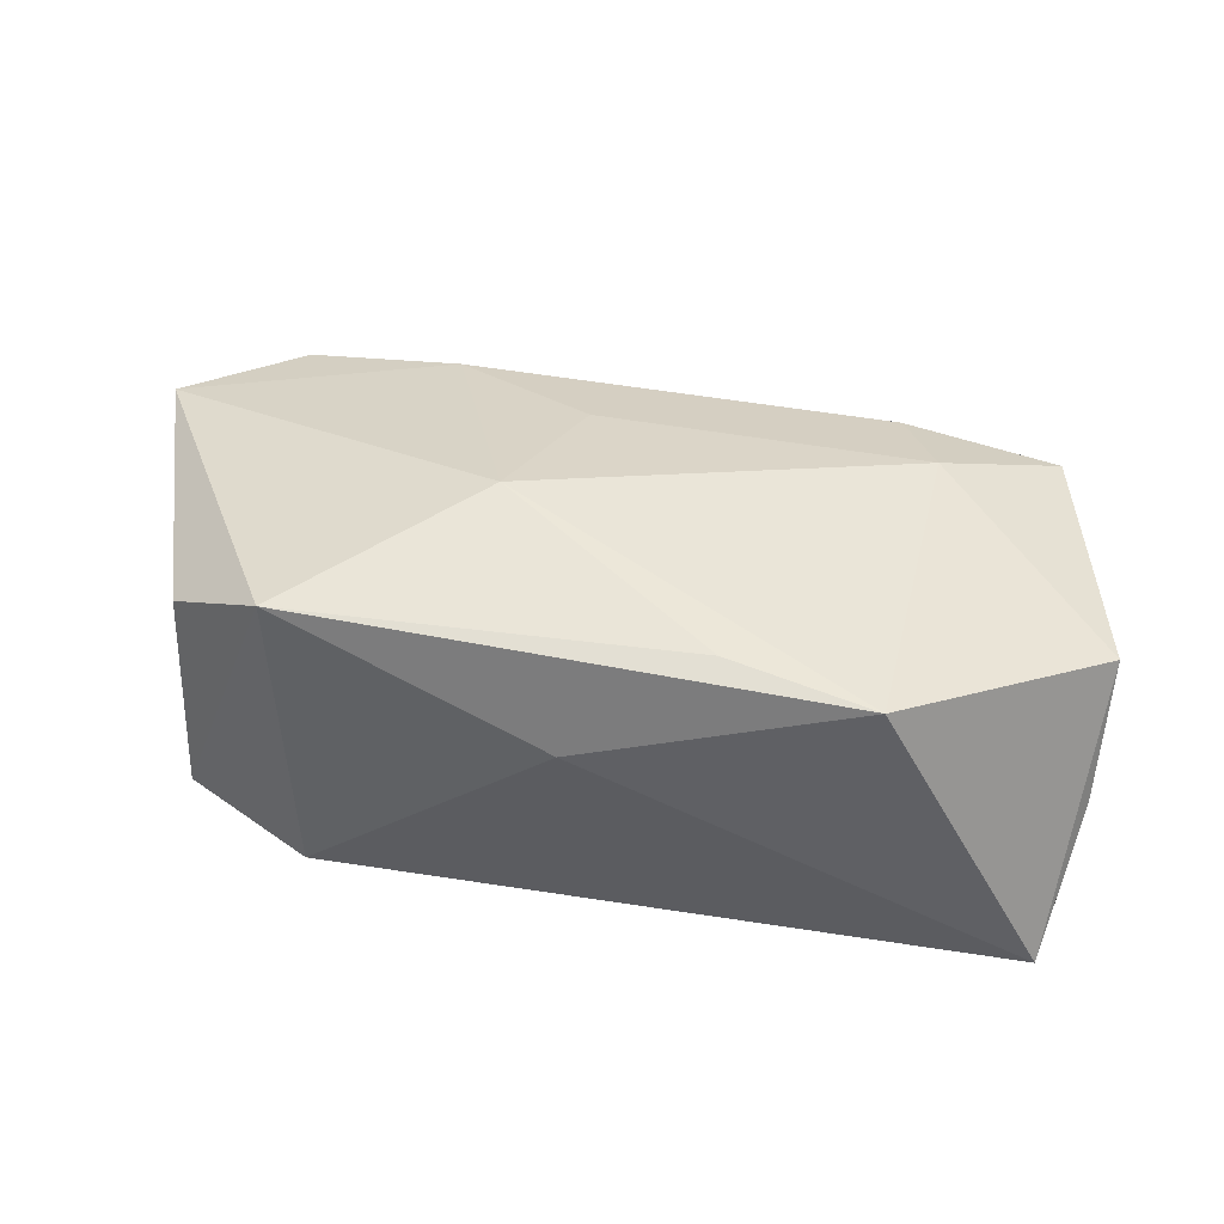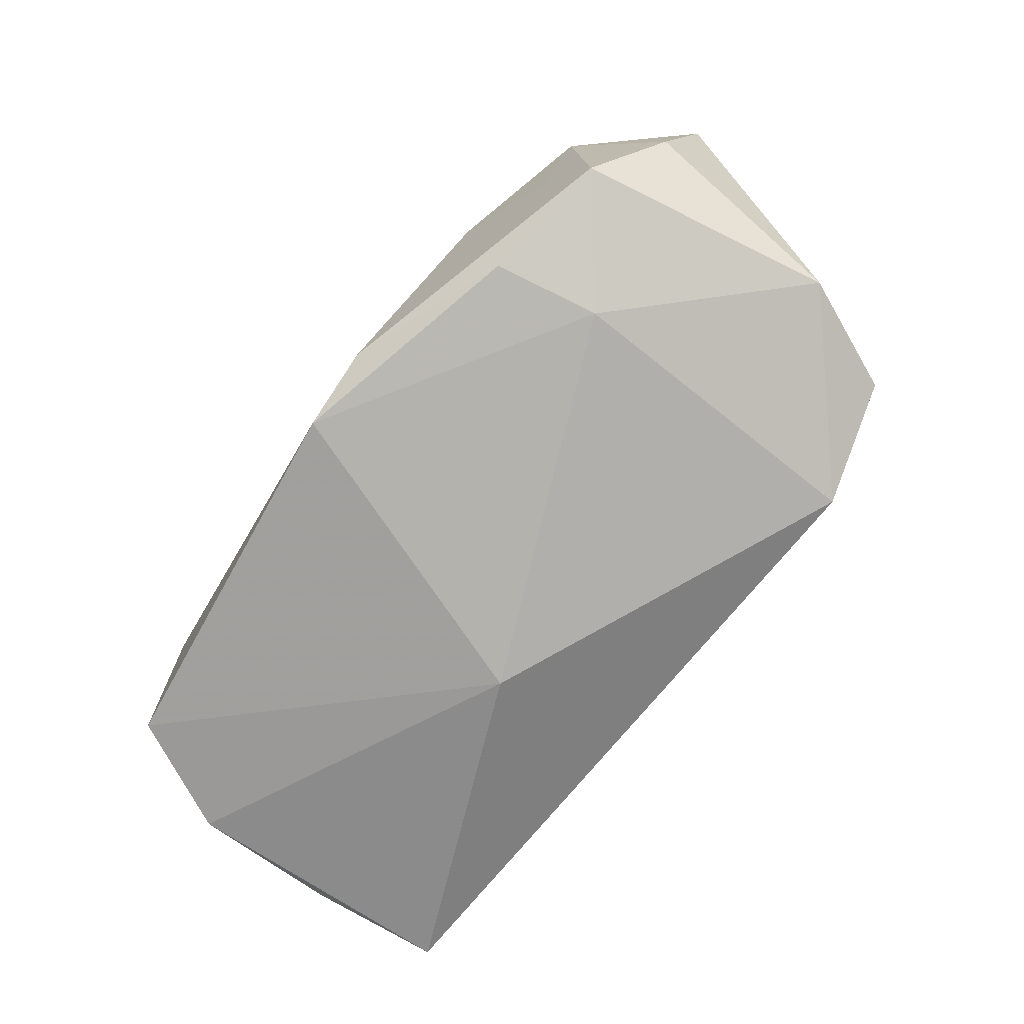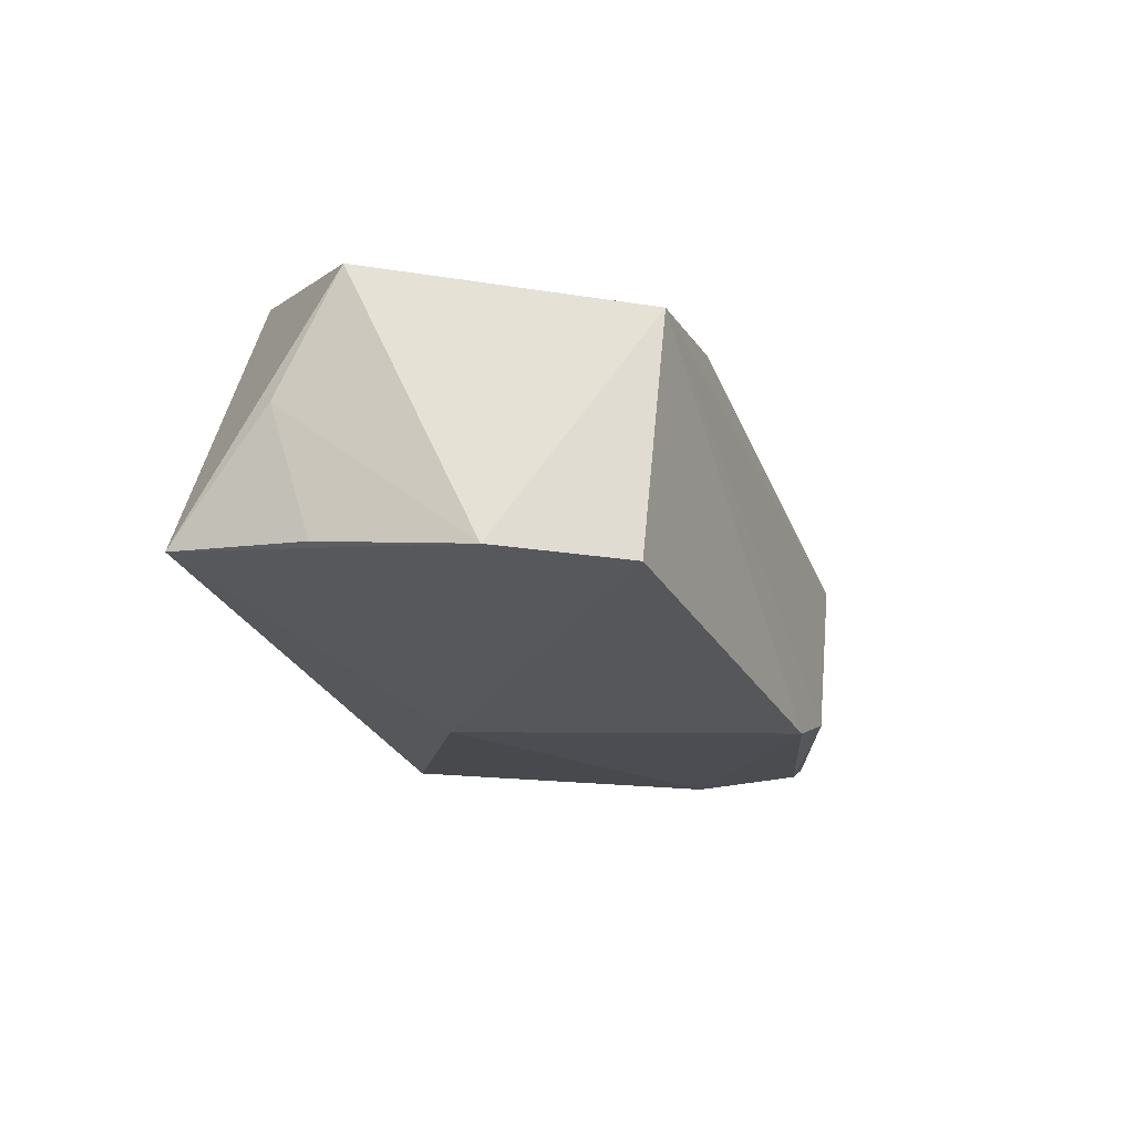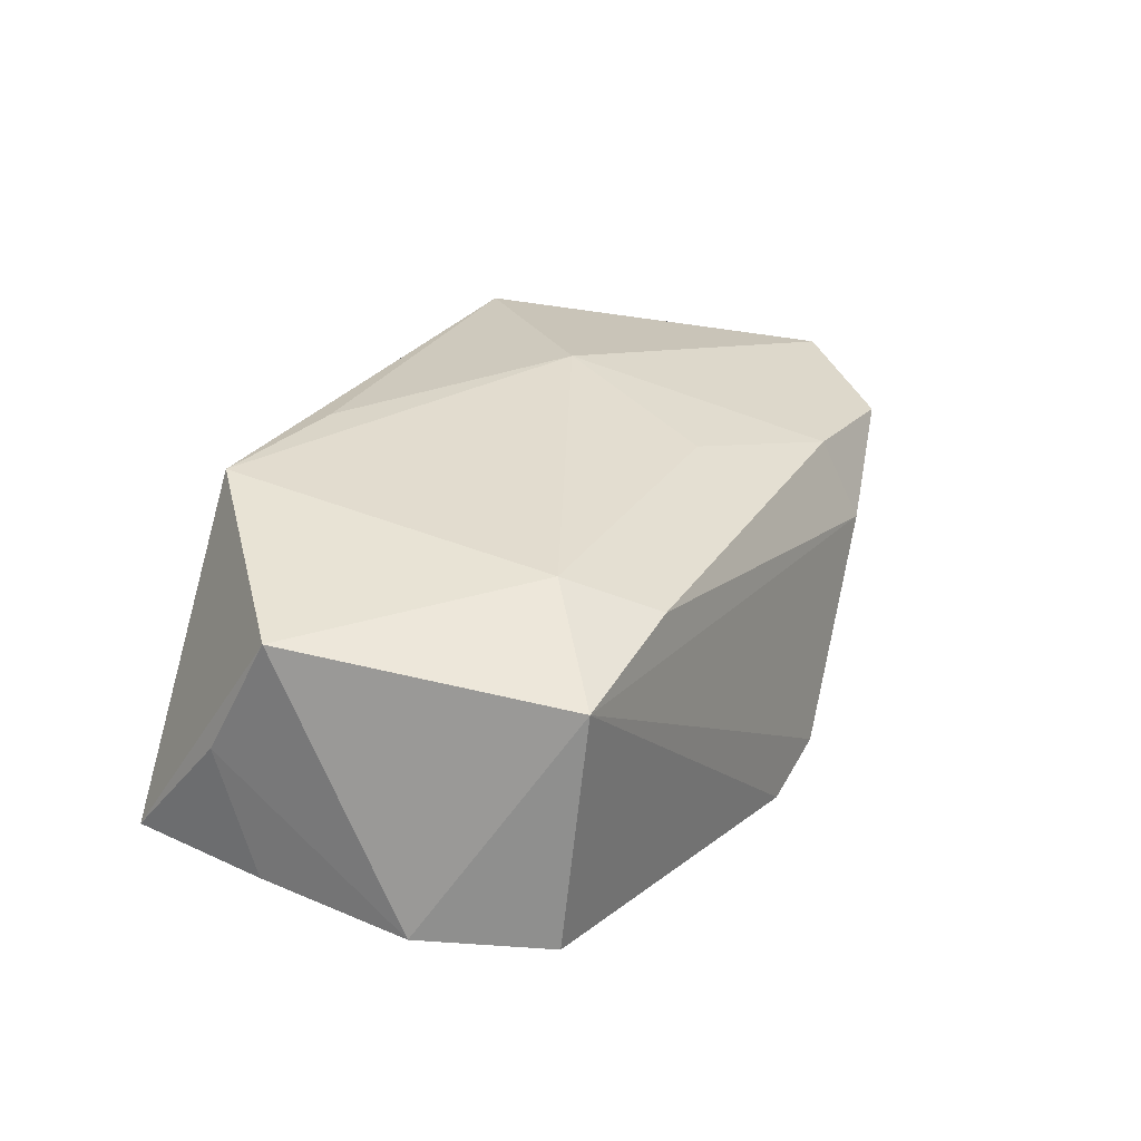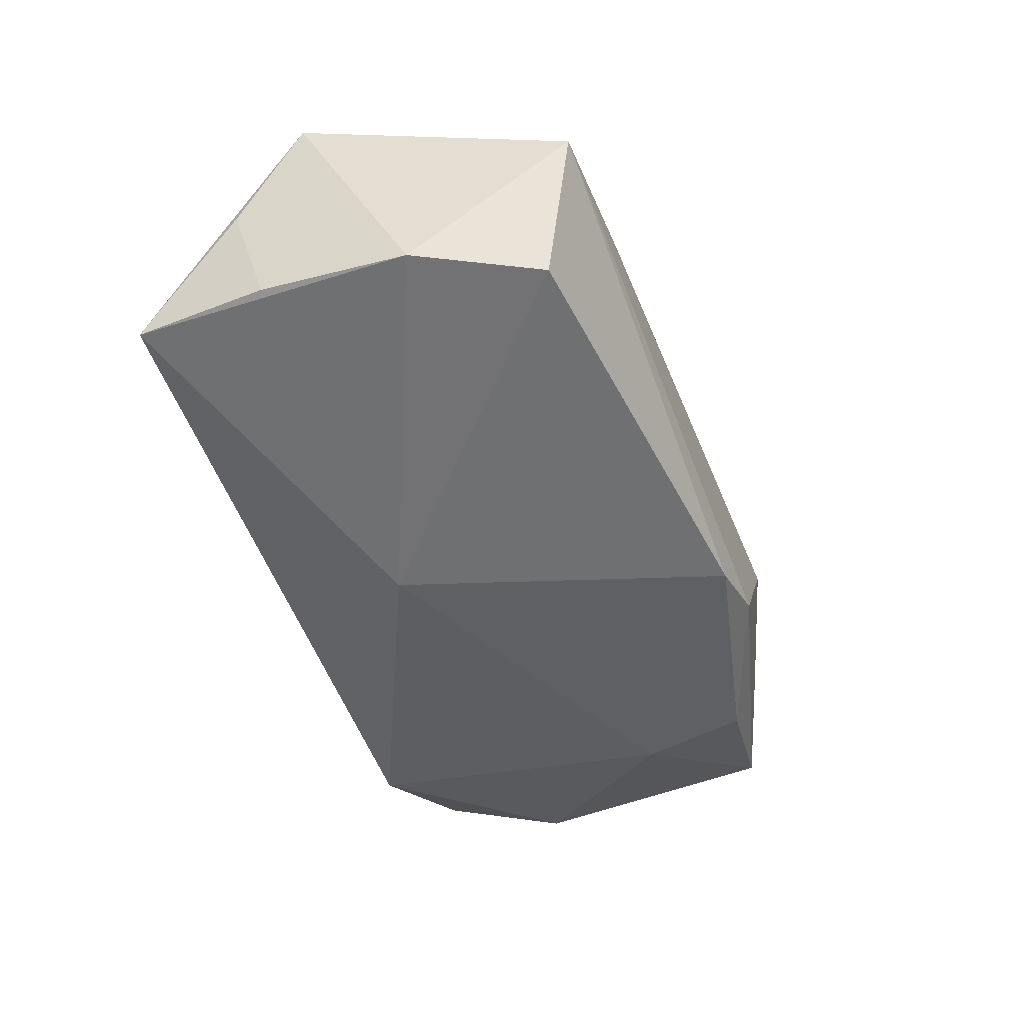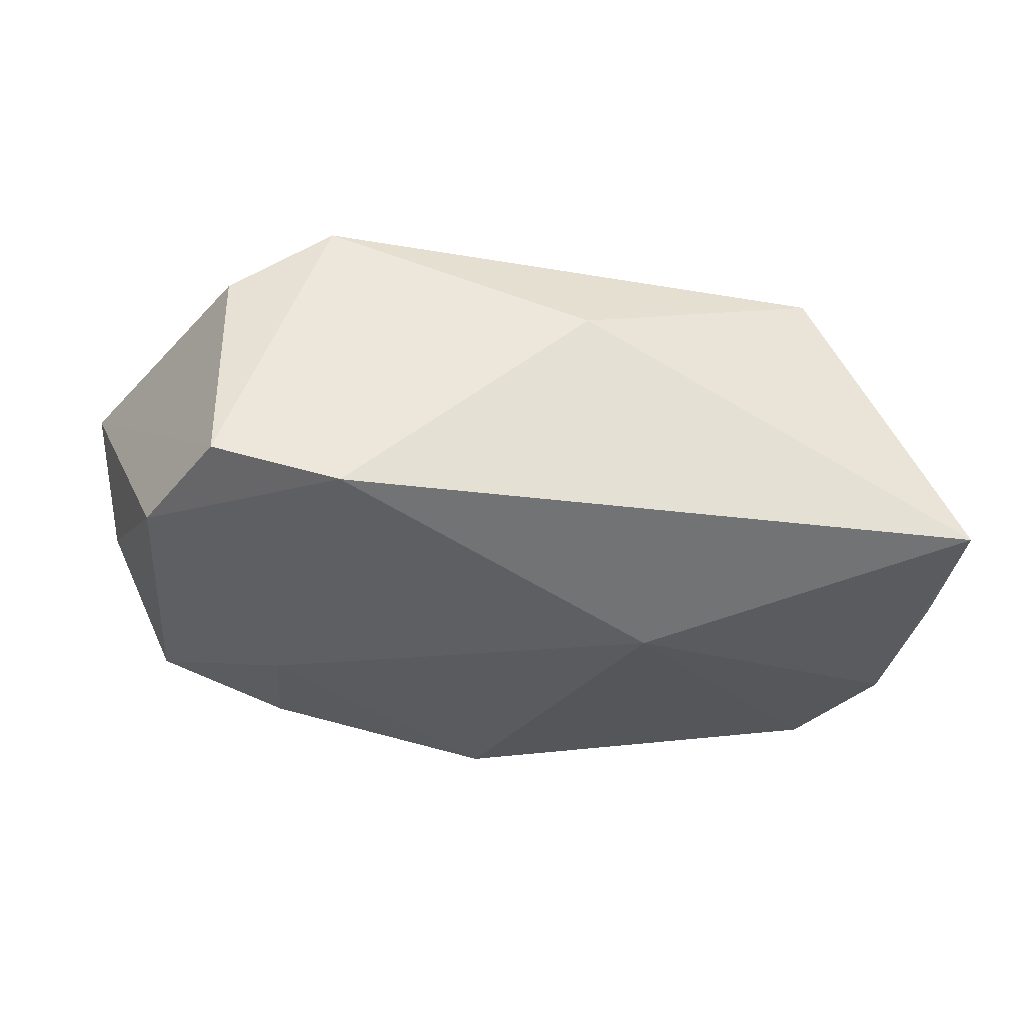
<metadata>
{"format":"obj","ext":"obj","renderer":"f3d","projection":"perspective","resolution":1024,"background":"white","views":[{"elev":48.9,"azim":-165.3,"up":"+Z"},{"elev":-79.1,"azim":52.5,"up":"+Z"},{"elev":-17.0,"azim":-73.4,"up":"+Z"},{"elev":28.0,"azim":-64.5,"up":"+Z"},{"elev":-44.8,"azim":-69.9,"up":"+Z"},{"elev":-33.0,"azim":164.7,"up":"+Z"}]}
</metadata>
<code>
v -0.03947 0.006505 -0.008763
v -0.01902 -0.01902 0.01098
v 0.009675 0.002739 0.01793
v 0.03368 0.01758 -0.009703
v 0.0294 -0.01854 -0.002947
v 0.006864 -0.02288 -0.01443
v 0.02128 -0.01761 -0.01597
v -0.01084 0.01573 0.01788
v -0.02362 0.01786 0.01773
v 0.03967 -0.01165 -0.002606
v 0.02444 0.01821 0.01593
v 0.02105 -0.02147 0.00181
v 0.0001782 0.02098 0.008653
v 0.02318 -0.008097 -0.0163
v 0.03787 0.007089 -0.01123
v 0.03336 0.01496 0.01038
v 0.04286 -0.008842 0.009339
v -0.0348 -0.01748 -0.01102
v 0.0332 -0.01621 -0.01296
v -0.03967 0.004414 0.01308
v -0.03967 0.009959 0.002488
v -0.03967 -0.006844 -0.01021
v 0.03401 -0.01832 0.007054
v -0.03282 -0.01894 0.009379
v 0.02272 0.02063 -0.01314
v -0.0002768 -0.02238 -0.01663
v -0.00938 0.006093 -0.01663
v 0.01979 -0.01819 0.009361
v -0.02302 -0.01162 0.0144
v 0.006152 -0.01113 0.01312
v -0.03812 0.01878 -0.008084
f 26 18 27
f 27 18 22
f 3 17 11
f 25 11 4
f 27 22 31
f 31 25 27
f 28 17 3
f 28 29 2
f 24 26 6
f 18 26 24
f 24 22 18
f 2 29 24
f 20 22 24
f 24 29 20
f 16 17 4
f 4 11 16
f 16 11 17
f 9 29 3
f 20 29 9
f 9 31 20
f 4 17 15
f 15 25 4
f 6 26 7
f 7 19 6
f 21 22 20
f 20 31 21
f 3 29 30
f 30 28 3
f 29 28 30
f 12 28 2
f 12 24 6
f 2 24 12
f 6 19 12
f 3 11 8
f 8 9 3
f 11 9 8
f 11 25 13
f 13 9 11
f 25 31 13
f 31 9 13
f 10 15 17
f 19 15 10
f 25 15 14
f 27 25 14
f 14 15 19
f 19 7 14
f 14 26 27
f 14 7 26
f 1 31 22
f 22 21 1
f 1 21 31
f 5 12 19
f 17 28 23
f 28 12 23
f 12 5 23
f 23 10 17
f 19 10 23
f 23 5 19

</code>
